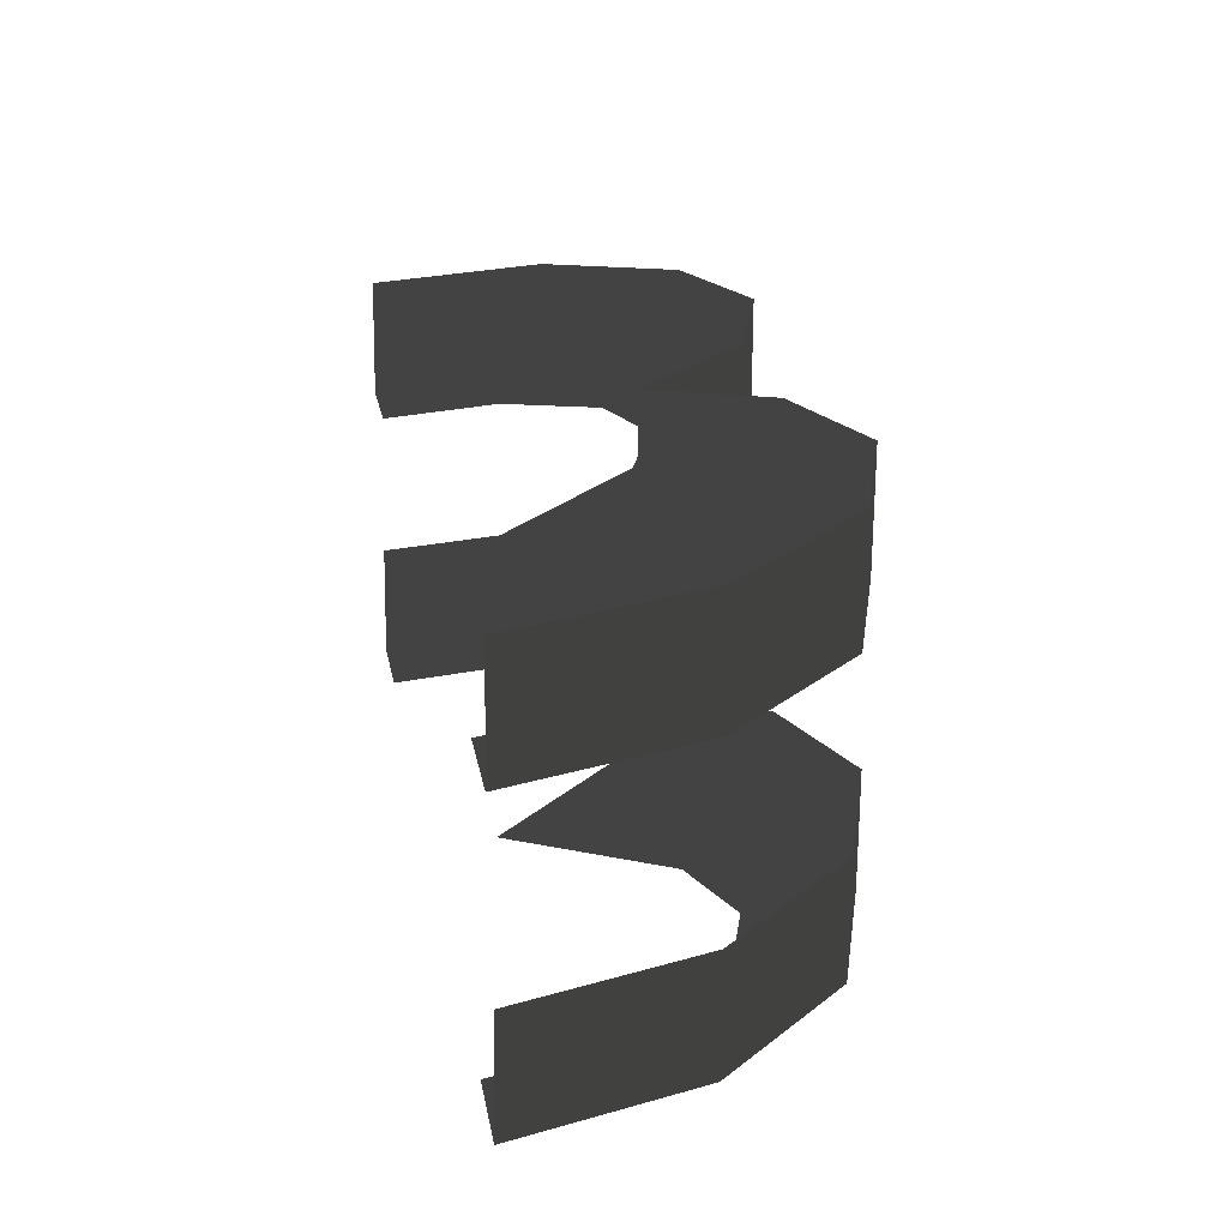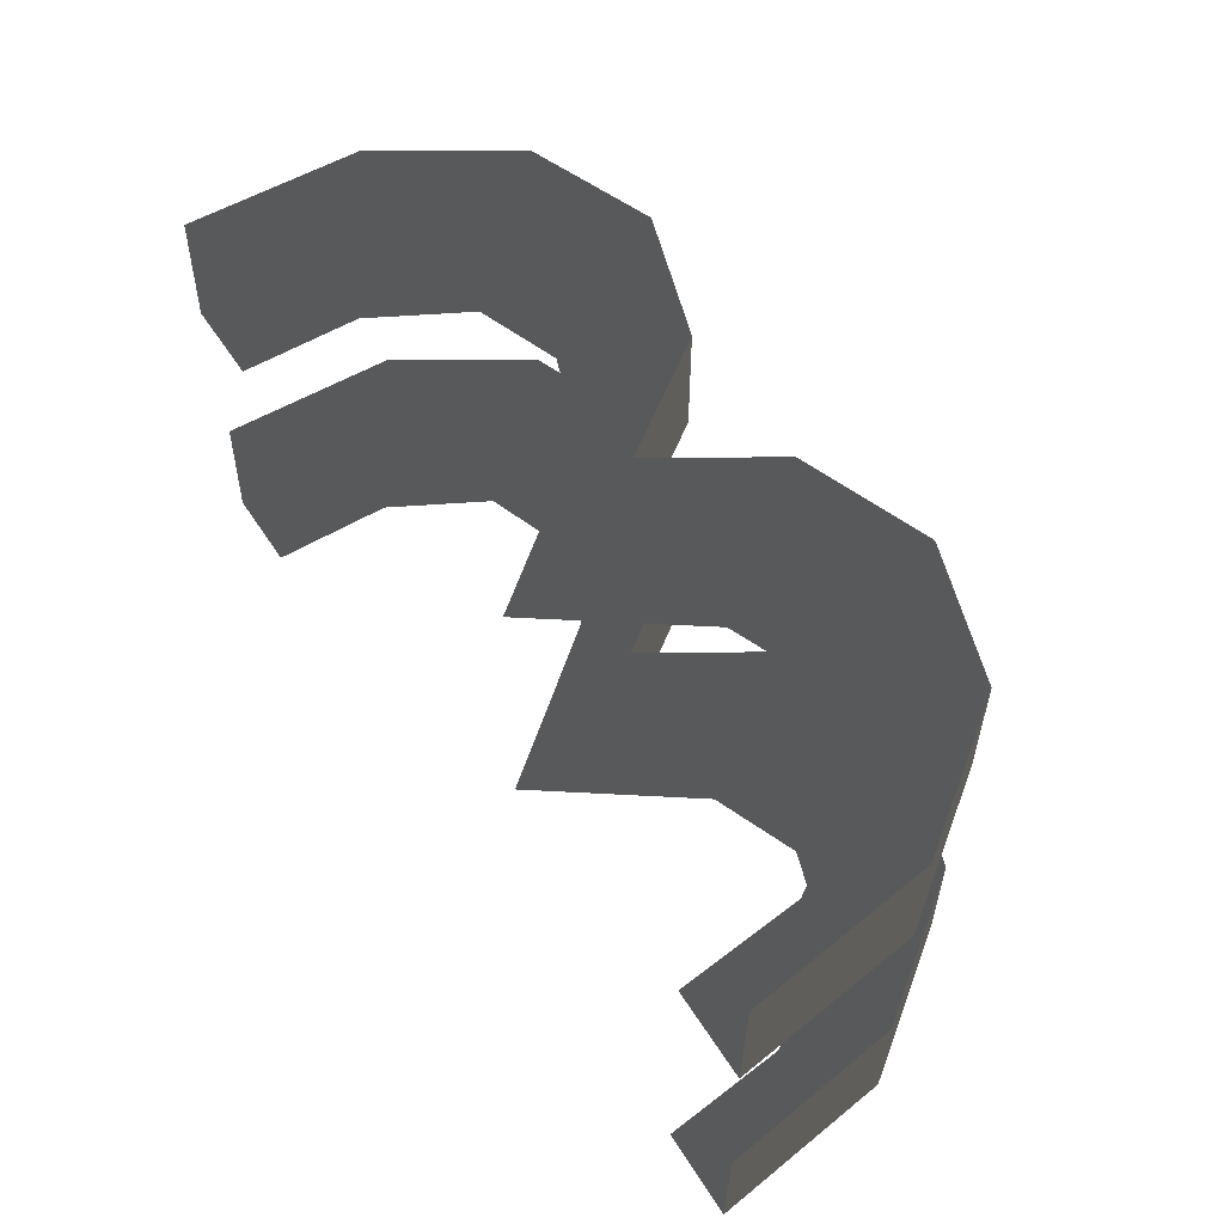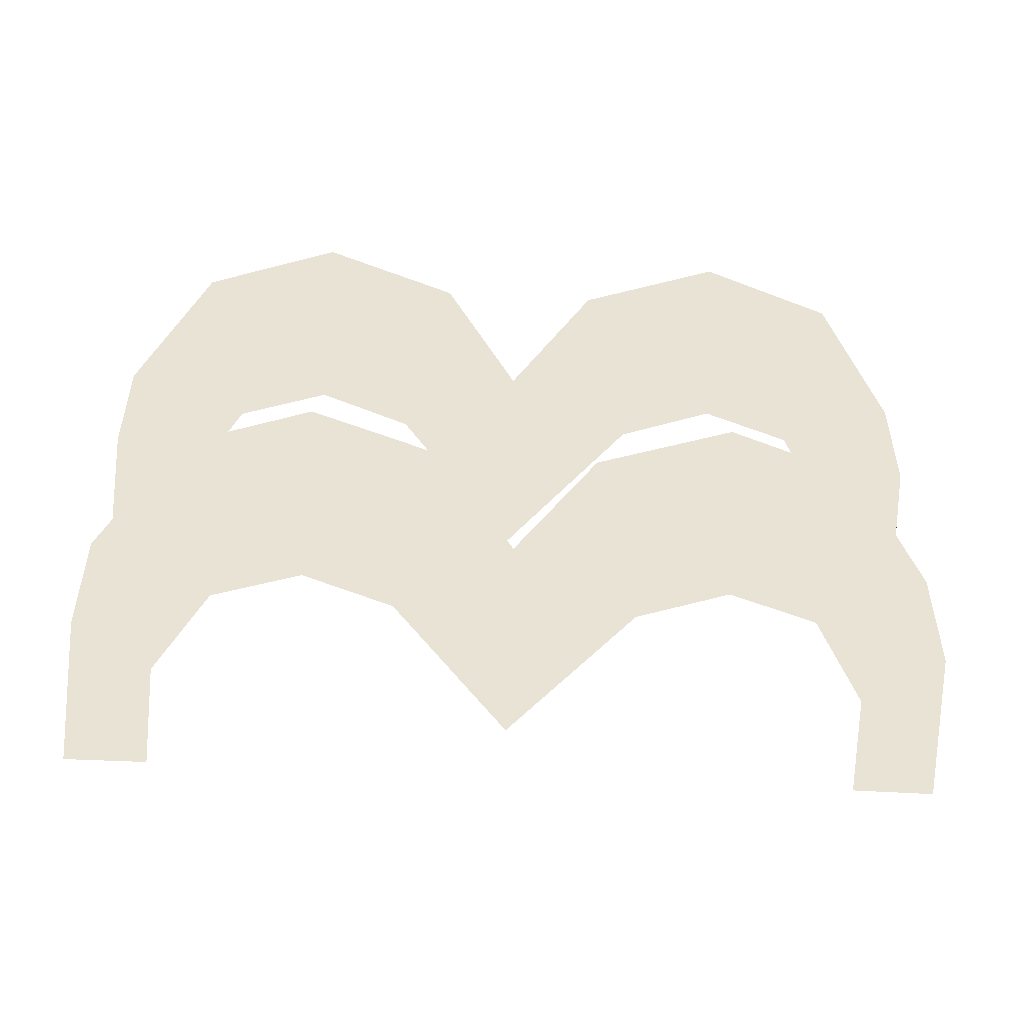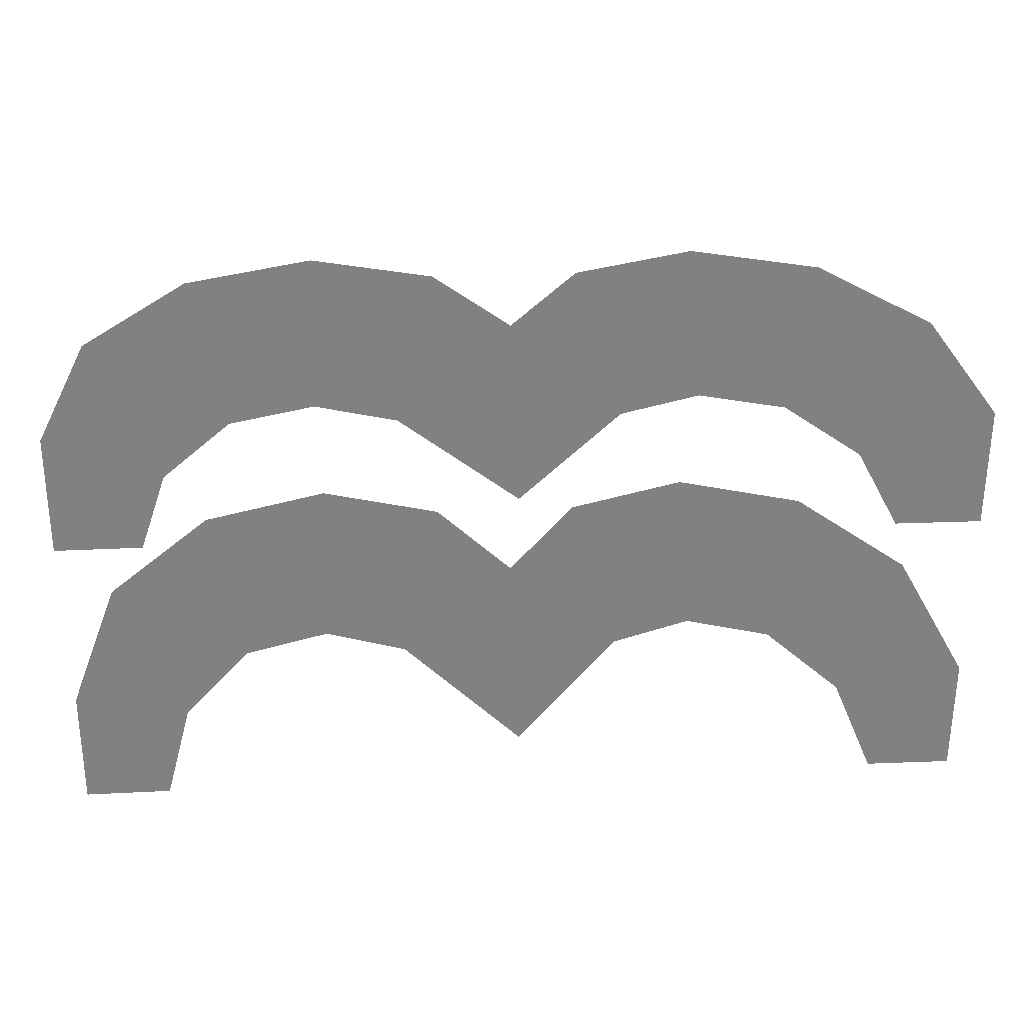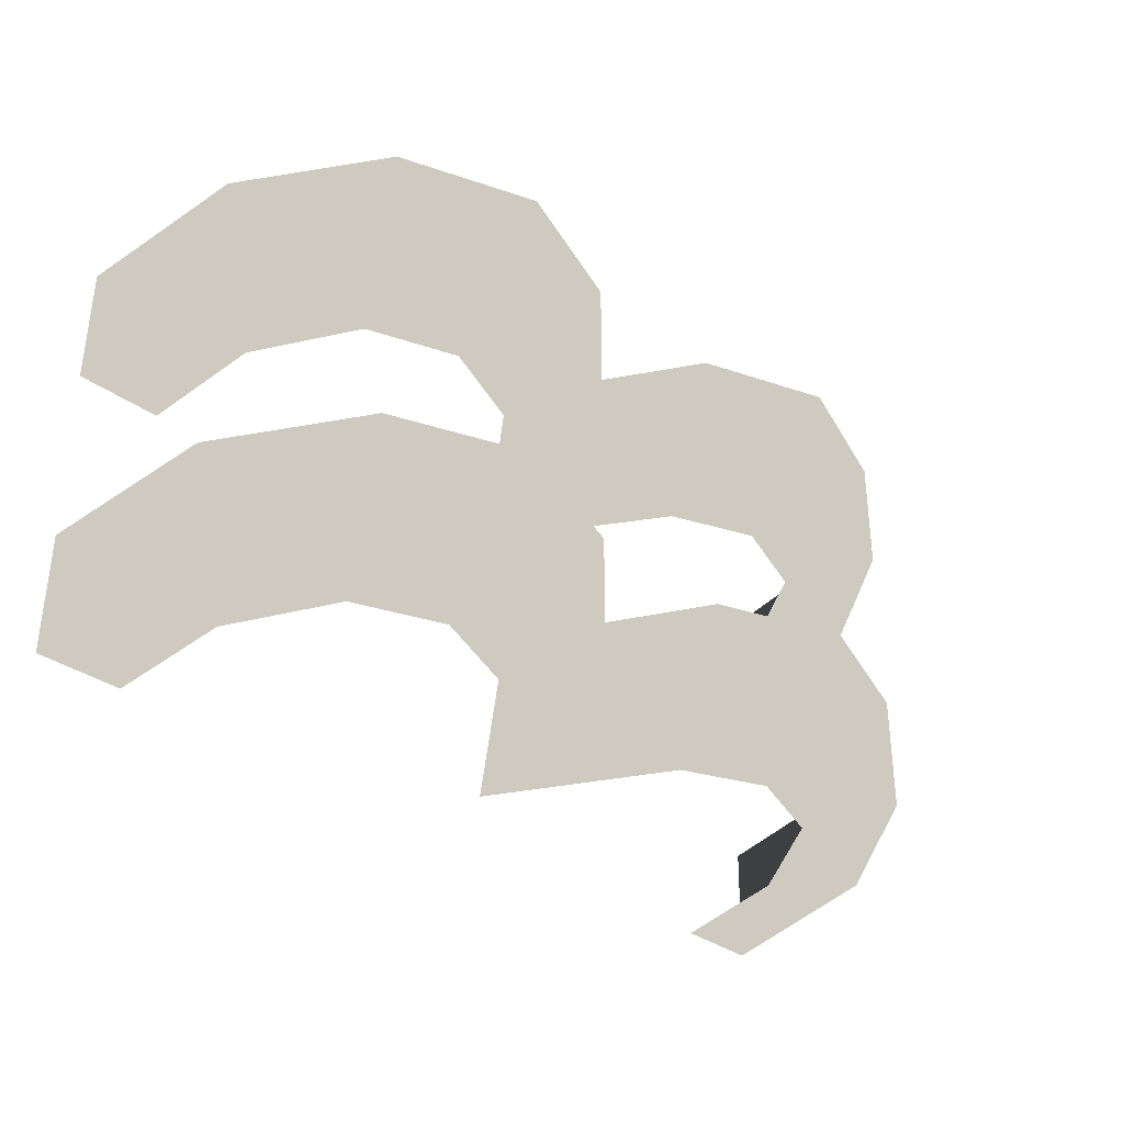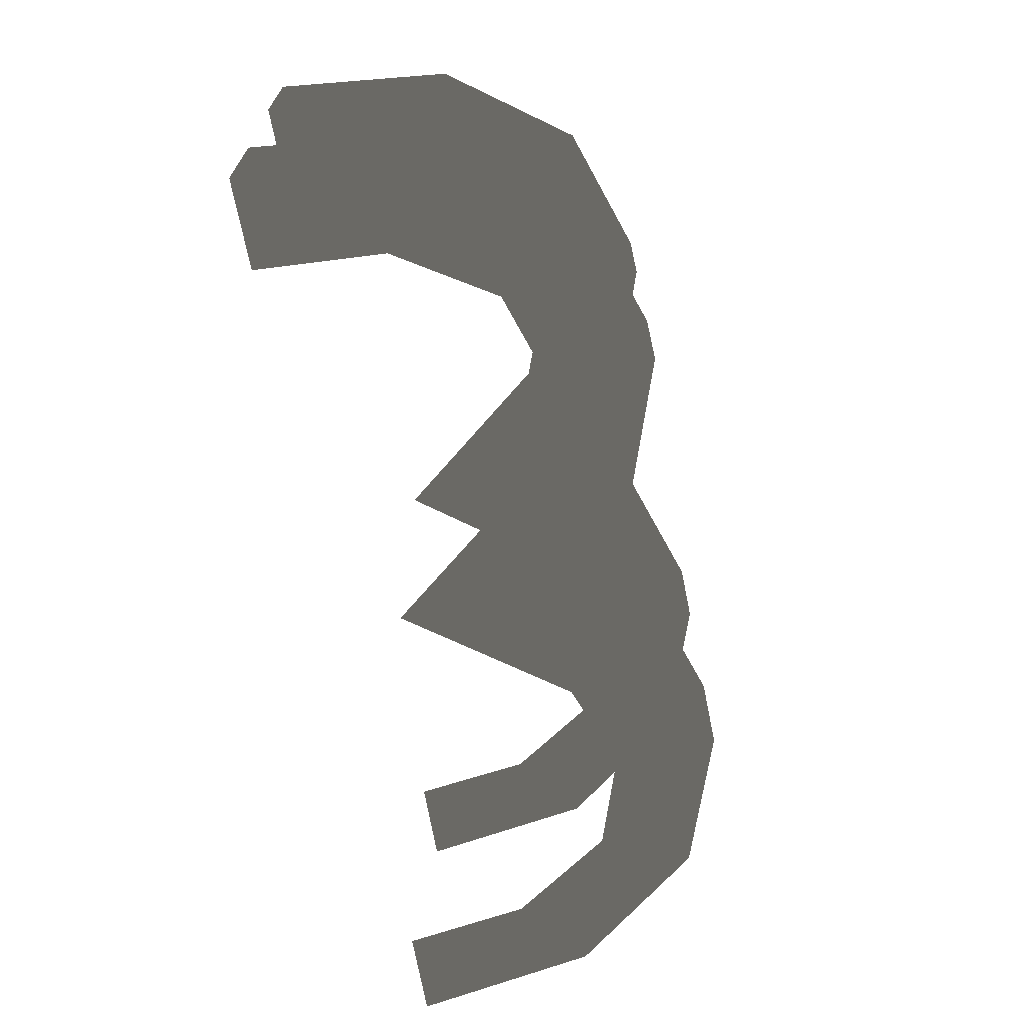
<metadata>
{"format":"obj","ext":"obj","renderer":"f3d","projection":"perspective","resolution":1024,"background":"white","views":[{"elev":23.4,"azim":79.7,"up":"+Z"},{"elev":55.7,"azim":57.7,"up":"+Z"},{"elev":-49.9,"azim":176.5,"up":"+Z"},{"elev":29.9,"azim":-3.7,"up":"+Z"},{"elev":-33.4,"azim":134.7,"up":"+Z"},{"elev":-66.7,"azim":100.0,"up":"+Z"}]}
</metadata>
<code>
g farm_aquarium_glow
v -0.7524 3.047 0.8115
v -0.5969 3.266 1.072
v -0.7524 3.047 1.047
v -0.5969 3.266 0.8377
v -0.5124 3.085 0.8161
v -0.7524 2.784 0.78
v -0.3338 3.149 0.8238
v -0.3338 3.353 0.8481
v -0.3338 3.353 1.081
v -0.1547 3.09 0.8167
v -0.06691 3.262 0.8373
v -0.06691 3.262 1.071
v -0.03156 2.903 0.7943
v 0.1201 3.011 0.8072
v 0.1201 3.011 1.043
v 0.1594 2.662 1.003
v 0.1591 2.658 0.765
v -0.01231 2.659 0.7651
v -1.663 2.66 0.7652
v -1.625 3.011 1.043
v -1.661 2.664 1.003
v -1.625 3.011 0.8072
v -1.438 3.262 1.071
v -1.472 2.898 0.7937
v -1.493 2.661 0.7654
v -1.438 3.262 0.8373
v -1.171 3.353 1.081
v -1.35 3.09 0.8167
v -1.171 3.353 0.8481
v -1.171 3.149 0.8238
v -0.9079 3.266 1.072
v -0.9079 3.266 0.8377
v -0.9924 3.085 0.8161
v -0.7524 3.047 0.8115
v -0.7524 3.047 1.047
v -0.7524 2.784 0.78
v -0.7524 3.047 1.4
v -0.5969 3.266 1.656
v -0.7524 3.047 1.635
v -0.5969 3.266 1.422
v -0.5124 3.085 1.404
v -0.7524 2.784 1.372
v -0.3338 3.149 1.41
v -0.3338 3.353 1.431
v -0.3338 3.353 1.665
v -0.1547 3.09 1.404
v -0.06691 3.262 1.422
v -0.06691 3.262 1.656
v -0.03156 2.903 1.385
v 0.1201 3.011 1.396
v 0.1201 3.011 1.631
v 0.1594 2.662 1.598
v 0.1591 2.658 1.359
v -0.01231 2.659 1.359
v -1.663 2.66 1.36
v -1.625 3.011 1.631
v -1.661 2.664 1.598
v -1.625 3.011 1.396
v -1.438 3.262 1.656
v -1.472 2.898 1.384
v -1.493 2.661 1.36
v -1.438 3.262 1.422
v -1.171 3.353 1.665
v -1.35 3.09 1.404
v -1.171 3.353 1.431
v -1.171 3.149 1.41
v -0.9079 3.266 1.656
v -0.9079 3.266 1.422
v -0.9924 3.085 1.404
v -0.7524 3.047 1.4
v -0.7524 3.047 1.635
v -0.7524 2.784 1.372
g farm_aquarium_glow_0
f 3 2 1
f 2 4 1
f 4 5 1
f 5 6 1
f 7 5 4
f 4 2 8
f 8 7 4
f 2 9 8
f 10 7 8
f 8 9 11
f 11 10 8
f 9 12 11
f 13 10 11
f 11 12 14
f 14 13 11
f 12 15 14
f 15 16 14
f 16 17 14
f 13 14 17
f 18 13 17
f 21 20 19
f 20 22 19
f 20 23 22
f 19 22 24
f 25 19 24
f 23 26 22
f 24 22 26
f 23 27 26
f 28 24 26
f 27 29 26
f 28 26 29
f 30 28 29
f 27 31 29
f 30 29 32
f 31 32 29
f 33 30 32
f 34 32 31
f 33 32 34
f 35 34 31
f 36 33 34
f 39 38 37
f 38 40 37
f 40 41 37
f 41 42 37
f 43 41 40
f 40 38 44
f 44 43 40
f 38 45 44
f 46 43 44
f 44 45 47
f 47 46 44
f 45 48 47
f 49 46 47
f 47 48 50
f 50 49 47
f 48 51 50
f 51 52 50
f 52 53 50
f 49 50 53
f 54 49 53
f 57 56 55
f 56 58 55
f 56 59 58
f 55 58 60
f 61 55 60
f 59 62 58
f 60 58 62
f 59 63 62
f 64 60 62
f 63 65 62
f 64 62 65
f 66 64 65
f 63 67 65
f 66 65 68
f 67 68 65
f 69 66 68
f 70 68 67
f 69 68 70
f 71 70 67
f 72 69 70

</code>
